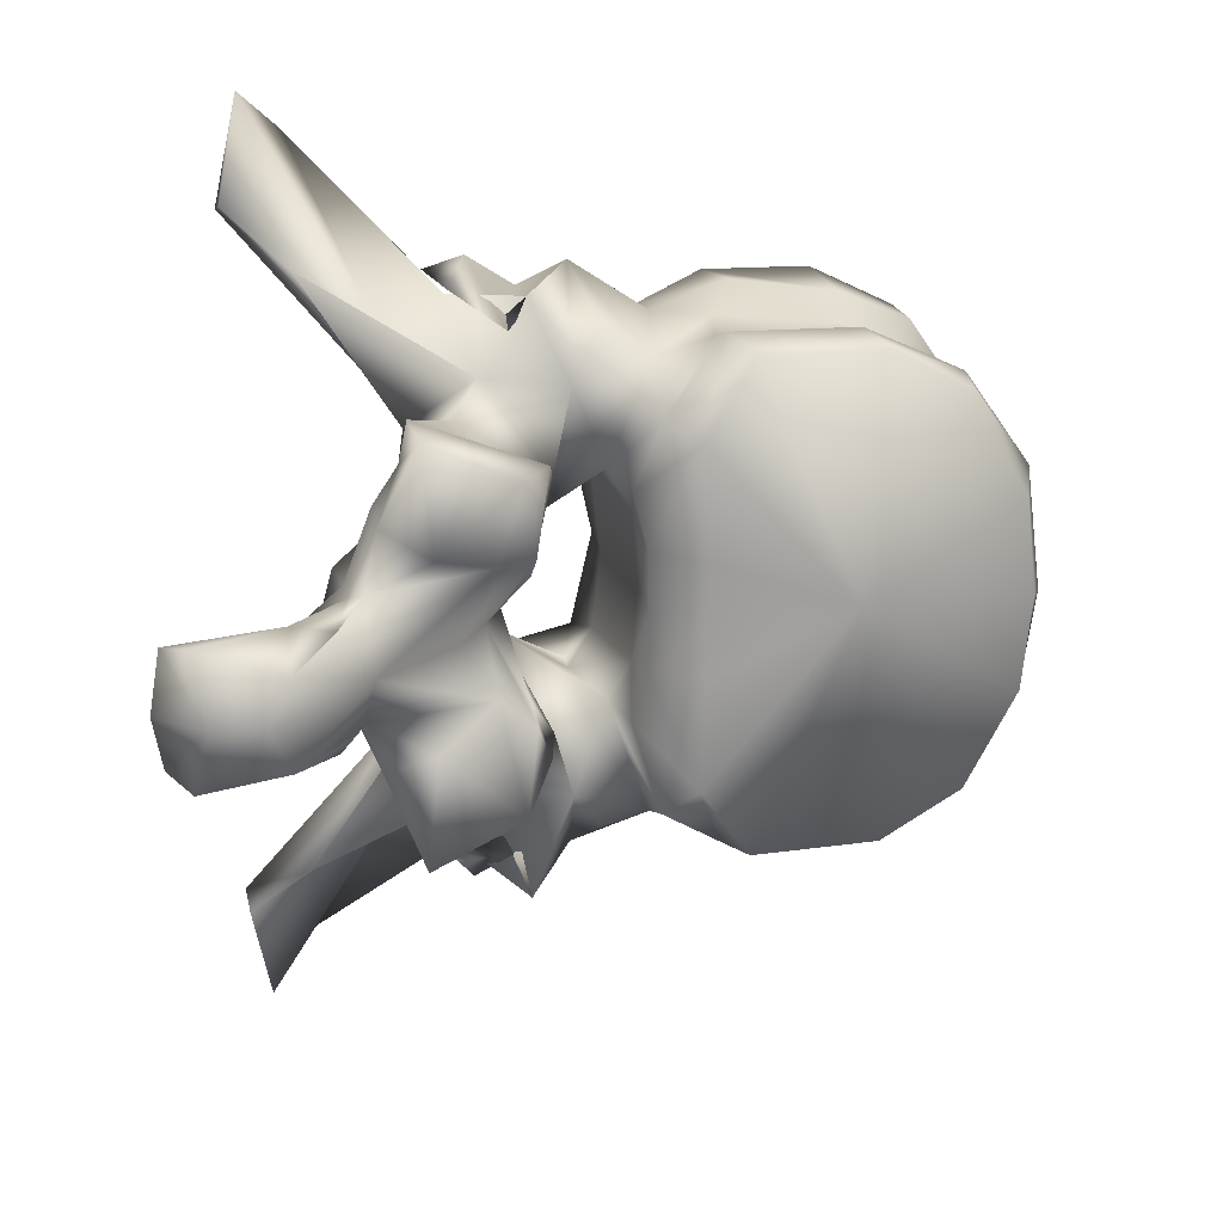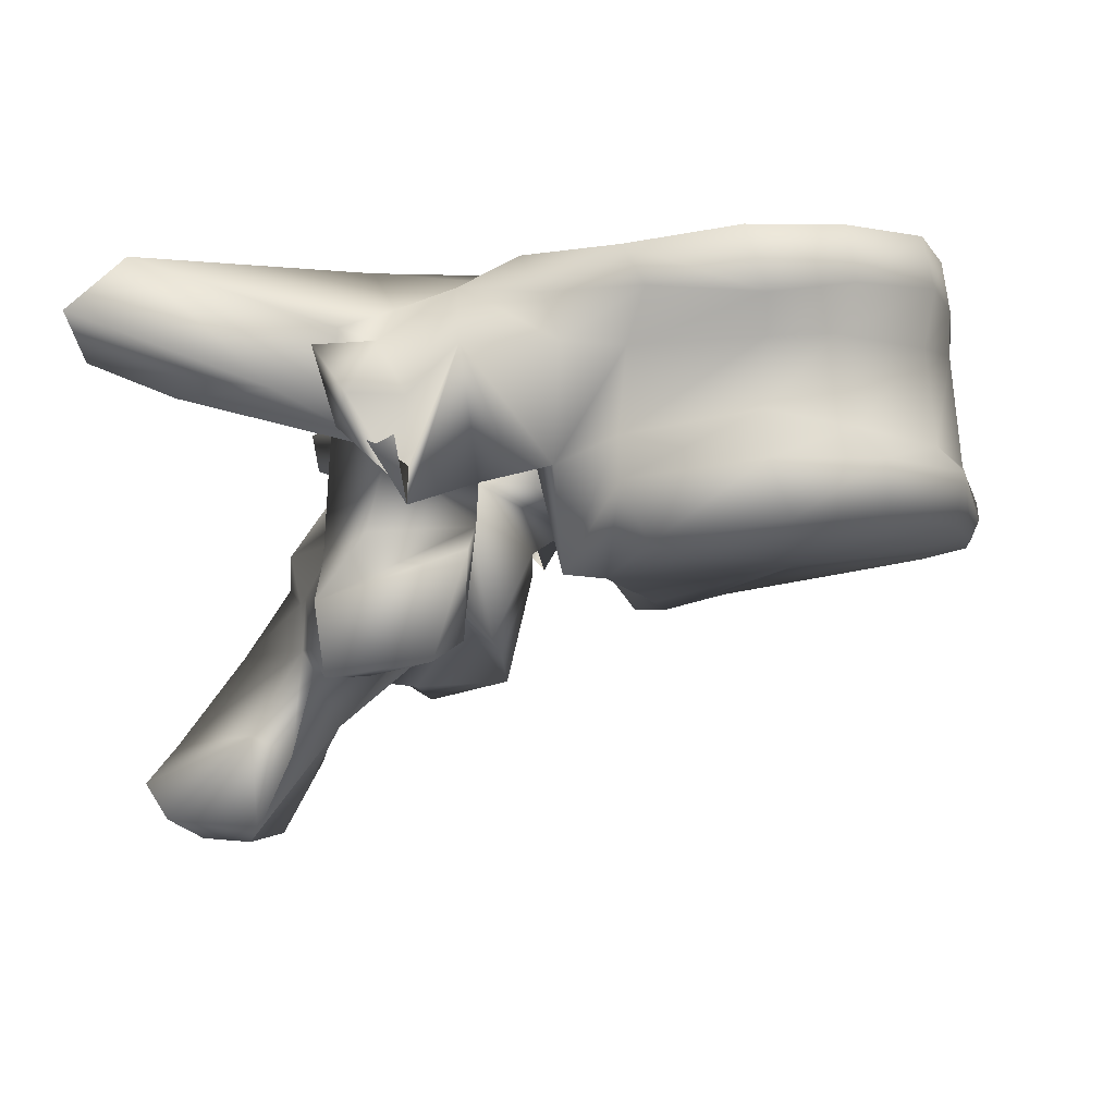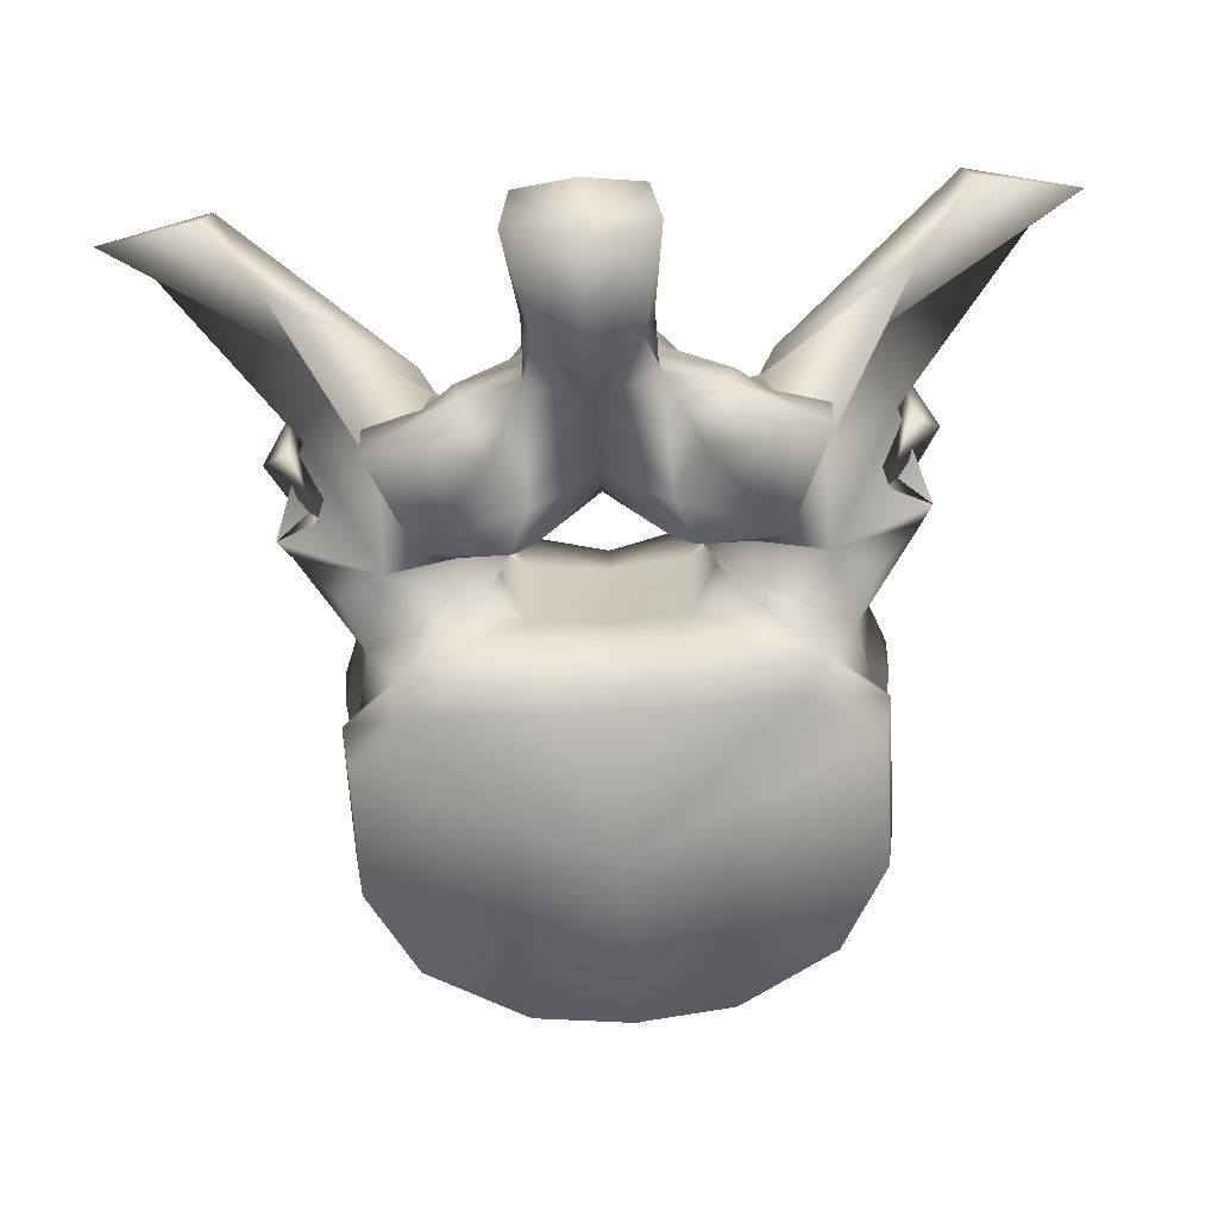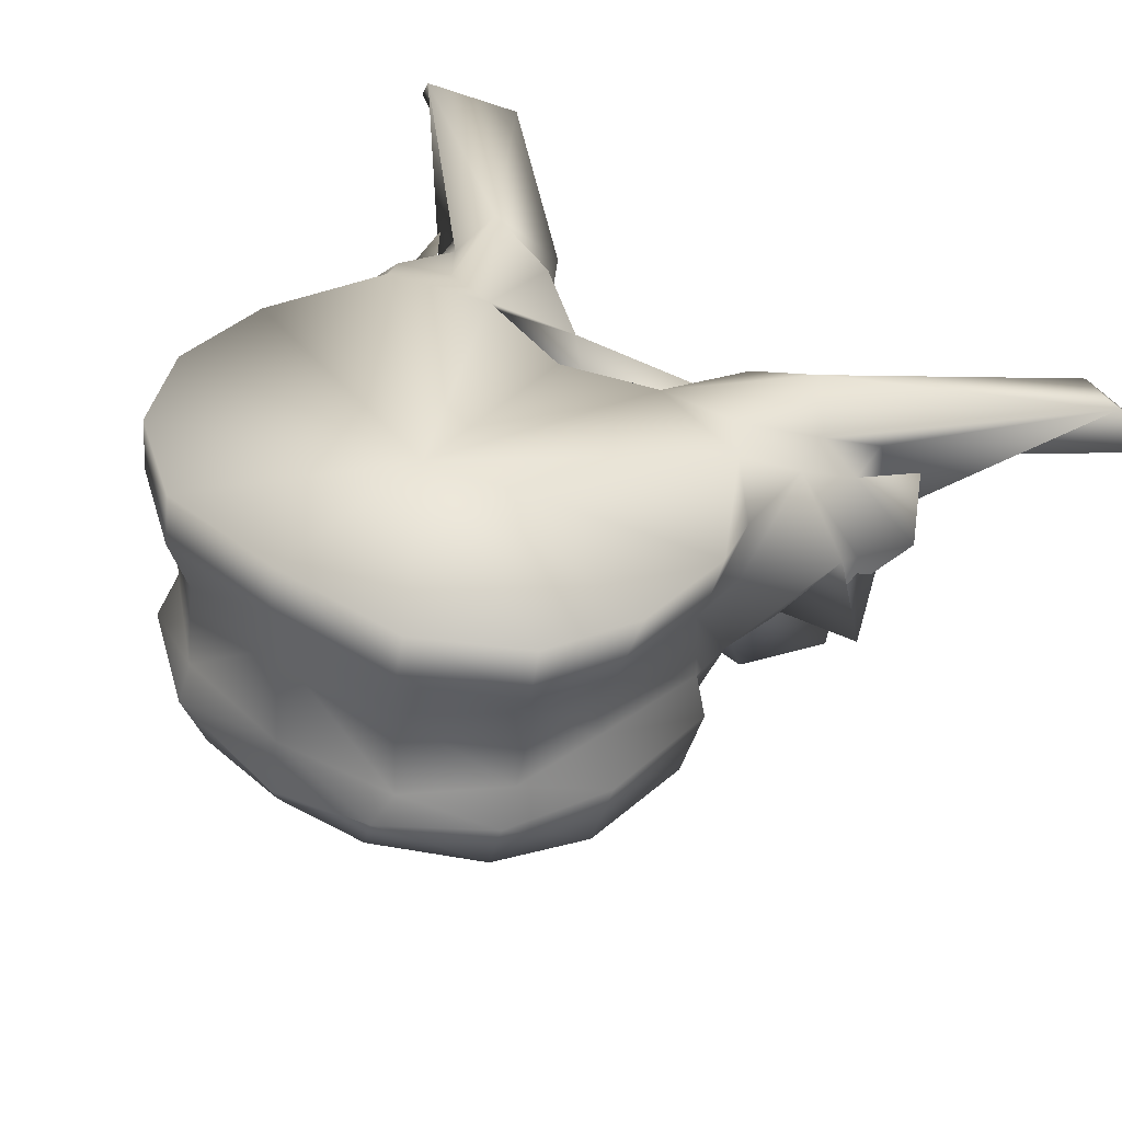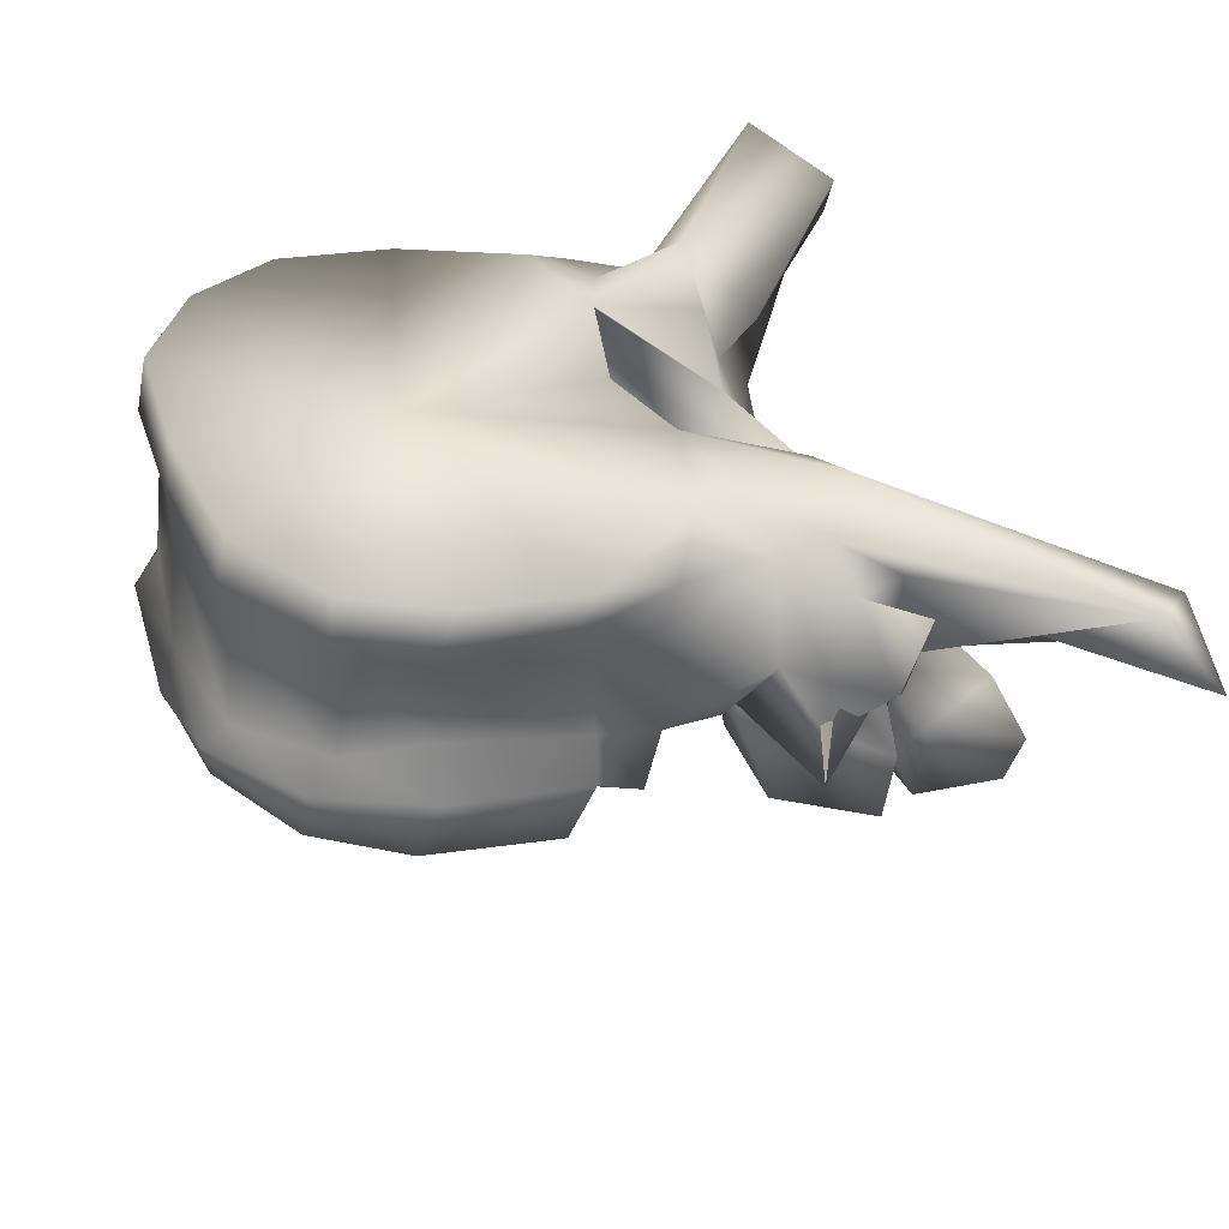
<metadata>
{"format":"obj","ext":"obj","renderer":"f3d","projection":"perspective","resolution":1024,"background":"white","views":[{"elev":18.8,"azim":-5.4,"up":"+Z"},{"elev":-6.0,"azim":11.5,"up":"+Y"},{"elev":-76.0,"azim":-86.6,"up":"+Y"},{"elev":44.1,"azim":128.9,"up":"+Y"},{"elev":38.3,"azim":159.7,"up":"+Y"}]}
</metadata>
<code>
o thoracic8
v -0.05706 0.1722 2.4e-05
v -0.05784 0.1724 0.007987
v -0.07107 0.1705 3e-06
v -0.05699 0.1764 0.009581
v -0.05639 0.1738 2.6e-05
v -0.05784 0.1724 -0.007987
v -0.05699 0.1764 -0.009581
v -0.06213 0.1724 0.01627
v -0.06894 0.1718 0.0203
v -0.0835 0.1681 0.004802
v -0.08367 0.1684 3e-06
v -0.0839 0.1683 0.01414
v -0.07964 0.1701 0.02041
v -0.06213 0.1724 -0.01627
v -0.06894 0.1718 -0.0203
v -0.0835 0.1681 -0.004802
v -0.0839 0.1683 -0.01414
v -0.07964 0.1701 -0.02041
v -0.05762 0.178 2.6e-05
v -0.05902 0.1783 0.01026
v -0.06239 0.1765 0.01729
v -0.05902 0.1783 -0.01026
v -0.06239 0.1765 -0.01729
v -0.07063 0.1763 0.021
v -0.0878 0.1708 0.004942
v -0.08775 0.1707 3e-06
v -0.0878 0.1708 -0.004942
v -0.08157 0.175 0.02115
v -0.08696 0.1685 0.01588
v -0.08894 0.1721 0.009393
v -0.07063 0.1763 -0.021
v -0.08696 0.1685 -0.01588
v -0.08157 0.175 -0.02115
v -0.08894 0.1721 -0.009393
v -0.05852 0.1871 2.9e-05
v -0.05983 0.186 0.0099
v -0.06463 0.179 0.01686
v -0.05983 0.186 -0.009899
v -0.06463 0.179 -0.01686
v -0.07123 0.1802 0.0191
v -0.08843 0.1776 0.006337
v -0.08793 0.1777 5e-06
v -0.08843 0.1776 -0.006337
v -0.0819 0.1784 0.02001
v -0.08708 0.1765 0.01893
v -0.09039 0.178 0.009692
v -0.07123 0.1802 -0.0191
v -0.08708 0.1765 -0.01893
v -0.0819 0.1784 -0.02001
v -0.09039 0.178 -0.009692
v -0.05842 0.1907 3e-05
v -0.059 0.1903 0.01095
v -0.06587 0.1859 0.0175
v -0.059 0.1903 -0.01095
v -0.06587 0.1859 -0.0175
v -0.0709 0.1856 0.01919
v -0.09077 0.1868 0.006548
v -0.09284 0.187 0.01013
v -0.09004 0.1869 7e-06
v -0.09077 0.1868 -0.006548
v -0.09284 0.187 -0.01013
v -0.08128 0.1851 0.02016
v -0.08625 0.1856 0.02055
v -0.09326 0.1755 0.01705
v -0.09067 0.1784 0.0209
v -0.09289 0.1849 0.02499
v -0.09912 0.1788 0.00372
v -0.0709 0.1856 -0.01919
v -0.08625 0.1856 -0.02055
v -0.08128 0.1851 -0.02016
v -0.09067 0.1784 -0.0209
v -0.09326 0.1755 -0.01705
v -0.09289 0.1849 -0.02499
v -0.09912 0.1788 -0.00372
v -0.05905 0.1947 3.1e-05
v -0.05987 0.1944 0.01115
v -0.06428 0.1895 0.01853
v -0.05987 0.1944 -0.01115
v -0.06428 0.1895 -0.01853
v -0.0705 0.1885 0.02122
v -0.09209 0.1933 0.008348
v -0.09268 0.1916 0.01088
v -0.0903 0.1926 9e-06
v -0.09209 0.1933 -0.008348
v -0.09268 0.1916 -0.01088
v -0.07948 0.1892 0.02224
v -0.08774 0.1895 0.01986
v -0.09431 0.1901 0.01991
v -0.1028 0.1818 0.02307
v -0.1005 0.1782 0.01715
v -0.09687 0.173 0.02468
v -0.09499 0.173 0.01051
v -0.09724 0.1814 0.02374
v -0.09818 0.1748 0.02158
v -0.09913 0.1738 4e-06
v -0.09723 0.1652 0.005103
v -0.108 0.179 5e-06
v -0.1021 0.184 0.0077
v -0.0705 0.1885 -0.02122
v -0.08774 0.1895 -0.01986
v -0.07948 0.1892 -0.02224
v -0.09431 0.1901 -0.01991
v -0.1005 0.1782 -0.01715
v -0.1028 0.1818 -0.02307
v -0.09687 0.173 -0.02468
v -0.09499 0.173 -0.01051
v -0.09818 0.1748 -0.02158
v -0.09724 0.1814 -0.02374
v -0.09723 0.1652 -0.005103
v -0.1021 0.184 -0.0077
v -0.07467 0.1936 9e-06
v -0.06498 0.1938 0.01878
v -0.07212 0.1934 0.02224
v -0.06498 0.1938 -0.01878
v -0.07212 0.1934 -0.02224
v -0.08128 0.1923 0.02238
v -0.1019 0.1923 0.01596
v -0.09421 0.1917 0.01407
v -0.1014 0.1899 0.01004
v -0.09011 0.193 0.01708
v -0.09421 0.1917 -0.01407
v -0.1019 0.1923 -0.01596
v -0.1014 0.1899 -0.01004
v -0.09011 0.193 -0.01708
v -0.1002 0.186 0.02119
v -0.09956 0.1889 0.01835
v -0.1151 0.1902 0.0347
v -0.1083 0.1826 0.02104
v -0.1033 0.1871 0.02123
v -0.1068 0.1703 0.01261
v -0.1026 0.1721 0.01544
v -0.1146 0.1814 0.02527
v -0.1062 0.1804 0.01265
v -0.09529 0.1711 0.01197
v -0.1062 0.1667 0.01701
v -0.1012 0.1812 0.02625
v -0.1026 0.1791 0.02394
v -0.1044 0.1853 0.02428
v -0.1005 0.1695 3e-06
v -0.09683 0.1643 0.006687
v -0.1133 0.1692 4e-06
v -0.1086 0.1757 0.004946
v -0.1046 0.1752 0.008282
v -0.1051 0.1791 0.01038
v -0.1086 0.1757 -0.004946
v -0.1046 0.1752 -0.008282
v -0.1051 0.1791 -0.01038
v -0.1032 0.1843 0.01132
v -0.08128 0.1923 -0.02238
v -0.1002 0.186 -0.02119
v -0.09956 0.1889 -0.01835
v -0.1026 0.1721 -0.01544
v -0.1068 0.1703 -0.01261
v -0.1083 0.1826 -0.02104
v -0.1146 0.1814 -0.02527
v -0.1062 0.1804 -0.01265
v -0.1151 0.1902 -0.0347
v -0.1033 0.1871 -0.02123
v -0.09529 0.1711 -0.01197
v -0.1062 0.1667 -0.01701
v -0.1026 0.1791 -0.02394
v -0.1012 0.1812 -0.02625
v -0.1044 0.1853 -0.02428
v -0.09683 0.1643 -0.006687
v -0.1032 0.1843 -0.01132
v -0.1204 0.1868 0.02909
v -0.1074 0.1855 0.01389
v -0.1204 0.1868 -0.02909
v -0.1074 0.1855 -0.01389
v -0.1184 0.1857 0.03845
v -0.1199 0.1834 0.02988
v -0.1089 0.1675 0.01024
v -0.1086 0.1635 0.009688
v -0.1054 0.1609 0.01676
v -0.1069 0.1721 0.00883
v -0.09776 0.1622 0.01329
v -0.0996 0.1668 0.005318
v -0.1026 0.1646 1e-06
v -0.0996 0.1668 -0.005318
v -0.112 0.1716 0.004177
v -0.1171 0.1637 -1.6e-05
v -0.1112 0.1677 0.004063
v -0.112 0.1716 -0.004177
v -0.1112 0.1677 -0.004063
v -0.1069 0.1721 -0.00883
v -0.1086 0.1635 -0.009688
v -0.1089 0.1675 -0.01024
v -0.1054 0.1609 -0.01676
v -0.1184 0.1857 -0.03845
v -0.1199 0.1834 -0.02988
v -0.09776 0.1622 -0.01329
v -0.111 0.1639 0.004239
v -0.1097 0.1621 0.00497
v -0.1044 0.1615 0.007621
v -0.109 0.1578 -0
v -0.1044 0.1615 -0.007621
v -0.1097 0.1621 -0.00497
v -0.1231 0.1563 -2e-05
v -0.111 0.1639 -0.004239
v -0.1152 0.1569 0.004612
v -0.1117 0.1552 0.004629
v -0.1148 0.1491 0.003595
v -0.1166 0.1483 -3e-06
v -0.1148 0.1491 -0.003595
v -0.1117 0.1552 -0.004629
v -0.1241 0.1531 0.004663
v -0.1248 0.1517 -2.2e-05
v -0.1152 0.1569 -0.004612
v -0.1241 0.1531 -0.004663
v -0.1219 0.1502 0.00543
v -0.1207 0.1486 -2.1e-05
v -0.1219 0.1502 -0.00543
f 1 2 3
f 4 2 1
f 4 1 5
f 3 6 1
f 1 6 7
f 5 1 7
f 2 8 3
f 8 2 4
f 8 9 3
f 10 11 3
f 3 12 10
f 13 12 3
f 3 9 13
f 3 14 6
f 3 15 14
f 3 11 16
f 16 17 3
f 3 17 18
f 18 15 3
f 19 20 4
f 19 4 5
f 21 4 20
f 8 4 21
f 5 7 19
f 7 6 14
f 7 22 19
f 22 7 23
f 23 7 14
f 9 8 21
f 9 21 24
f 13 9 24
f 11 10 25
f 12 25 10
f 11 25 26
f 27 16 11
f 26 27 11
f 28 29 12
f 28 12 13
f 12 29 30
f 12 30 25
f 13 24 28
f 23 14 15
f 31 23 15
f 31 15 18
f 16 27 17
f 17 32 33
f 18 17 33
f 34 32 17
f 27 34 17
f 33 31 18
f 35 20 19
f 19 22 35
f 35 36 20
f 37 20 36
f 21 20 37
f 24 21 37
f 22 38 35
f 38 22 39
f 39 22 23
f 39 23 31
f 24 37 40
f 28 24 40
f 41 26 25
f 41 25 30
f 26 41 42
f 42 43 26
f 27 26 43
f 34 27 43
f 28 40 44
f 44 29 28
f 44 45 29
f 30 29 46
f 29 45 46
f 41 30 46
f 47 39 31
f 47 31 33
f 32 48 49
f 33 32 49
f 50 32 34
f 50 48 32
f 49 47 33
f 50 34 43
f 51 36 35
f 35 38 51
f 51 52 36
f 53 36 52
f 37 36 53
f 40 37 53
f 38 54 51
f 54 38 55
f 55 38 39
f 55 39 47
f 40 53 56
f 44 40 56
f 42 41 57
f 41 58 57
f 41 46 58
f 42 57 59
f 60 43 42
f 59 60 42
f 60 61 43
f 61 50 43
f 44 56 62
f 62 45 44
f 62 63 45
f 64 45 65
f 66 65 45
f 66 45 63
f 45 64 46
f 58 46 67
f 67 46 64
f 68 55 47
f 68 47 49
f 48 69 70
f 49 48 70
f 71 48 72
f 48 71 73
f 69 48 73
f 50 72 48
f 70 68 49
f 74 50 61
f 72 50 74
f 75 52 51
f 51 54 75
f 75 76 52
f 77 52 76
f 53 52 77
f 56 53 77
f 54 78 75
f 78 54 79
f 79 54 55
f 79 55 68
f 56 77 80
f 62 56 80
f 59 57 81
f 57 58 82
f 57 82 81
f 67 82 58
f 59 81 83
f 84 60 59
f 83 84 59
f 85 61 60
f 84 85 60
f 61 85 74
f 62 80 86
f 86 63 62
f 86 87 63
f 88 66 63
f 88 63 87
f 89 90 64
f 89 64 91
f 64 65 66
f 64 66 91
f 64 90 92
f 64 92 67
f 66 93 94
f 66 94 91
f 88 93 66
f 95 67 96
f 67 95 97
f 67 97 98
f 92 96 67
f 67 98 82
f 99 79 68
f 99 68 70
f 69 100 101
f 70 69 101
f 69 73 102
f 100 69 102
f 101 99 70
f 73 71 72
f 72 103 104
f 105 72 104
f 105 73 72
f 106 103 72
f 74 106 72
f 107 108 73
f 105 107 73
f 73 108 102
f 109 74 95
f 97 95 74
f 110 97 74
f 74 109 106
f 85 110 74
f 76 75 111
f 111 75 78
f 77 76 112
f 112 76 111
f 113 80 77
f 113 77 112
f 114 78 79
f 111 78 114
f 79 99 115
f 114 79 115
f 116 86 80
f 116 80 113
f 117 118 81
f 81 119 117
f 81 98 119
f 98 81 82
f 83 81 111
f 81 120 111
f 118 120 81
f 111 84 83
f 84 121 122
f 122 123 84
f 123 110 84
f 85 84 110
f 111 124 84
f 84 124 121
f 116 87 86
f 120 88 87
f 116 120 87
f 120 118 88
f 88 125 93
f 125 88 126
f 126 88 118
f 127 128 89
f 128 90 89
f 89 91 125
f 129 89 125
f 127 89 129
f 130 131 90
f 128 132 90
f 90 131 92
f 90 133 130
f 90 132 133
f 91 94 125
f 96 92 134
f 135 134 92
f 135 92 131
f 125 136 93
f 136 94 93
f 136 137 94
f 137 138 94
f 94 138 125
f 95 96 139
f 139 109 95
f 139 96 140
f 96 134 140
f 141 142 97
f 97 142 143
f 97 143 144
f 144 98 97
f 97 145 141
f 146 145 97
f 147 146 97
f 97 110 147
f 144 148 98
f 98 148 119
f 99 101 149
f 115 99 149
f 101 100 149
f 100 102 124
f 100 124 149
f 102 121 124
f 108 150 102
f 151 102 150
f 121 102 151
f 103 152 153
f 104 103 154
f 103 155 154
f 106 152 103
f 153 156 103
f 156 155 103
f 104 154 157
f 150 105 104
f 150 104 158
f 158 104 157
f 150 107 105
f 159 106 109
f 106 159 160
f 152 106 160
f 107 161 162
f 108 107 162
f 107 163 161
f 150 163 107
f 108 162 150
f 164 109 139
f 164 159 109
f 110 165 147
f 123 165 110
f 113 112 111
f 116 113 111
f 120 116 111
f 111 114 115
f 111 115 149
f 111 149 124
f 118 117 126
f 127 126 117
f 166 127 117
f 166 117 167
f 117 148 167
f 148 117 119
f 151 122 121
f 122 151 157
f 122 157 168
f 169 122 168
f 169 165 122
f 123 122 165
f 125 138 136
f 125 126 129
f 127 129 126
f 127 170 128
f 170 127 166
f 128 170 171
f 132 128 171
f 135 131 130
f 130 172 173
f 130 173 174
f 130 174 135
f 172 130 175
f 133 175 130
f 132 171 166
f 132 166 167
f 148 133 132
f 148 132 167
f 144 133 148
f 175 133 143
f 143 133 144
f 135 176 134
f 134 176 140
f 135 174 176
f 136 138 137
f 139 140 177
f 139 177 178
f 179 164 139
f 178 179 139
f 140 176 177
f 180 142 141
f 141 181 182
f 141 182 180
f 141 145 183
f 184 181 141
f 183 184 141
f 180 143 142
f 180 175 143
f 145 146 183
f 146 185 183
f 146 156 185
f 147 156 146
f 165 156 147
f 162 163 150
f 158 151 150
f 151 158 157
f 153 152 160
f 186 187 153
f 188 186 153
f 160 188 153
f 185 153 187
f 153 185 156
f 154 189 157
f 190 189 154
f 190 154 155
f 168 190 155
f 169 168 155
f 155 156 165
f 169 155 165
f 168 157 189
f 159 191 160
f 164 191 159
f 191 188 160
f 161 163 162
f 179 191 164
f 170 166 171
f 190 168 189
f 182 172 175
f 192 173 172
f 192 172 182
f 193 194 173
f 193 173 192
f 194 174 173
f 194 176 174
f 182 175 180
f 177 176 194
f 177 194 193
f 177 193 195
f 178 177 195
f 195 179 178
f 196 191 179
f 197 196 179
f 195 197 179
f 181 198 192
f 181 192 182
f 199 198 181
f 184 199 181
f 183 185 184
f 185 187 184
f 184 187 199
f 187 186 199
f 186 196 197
f 199 186 197
f 186 188 196
f 188 191 196
f 198 200 192
f 201 193 192
f 201 192 200
f 202 195 193
f 202 193 201
f 195 202 203
f 203 204 195
f 197 195 204
f 199 197 205
f 205 197 204
f 198 206 200
f 207 206 198
f 208 209 198
f 199 208 198
f 198 209 207
f 208 199 205
f 202 201 200
f 202 200 210
f 206 210 200
f 203 202 210
f 203 210 211
f 212 204 203
f 211 212 203
f 208 205 204
f 212 208 204
f 211 210 206
f 211 206 207
f 207 209 211
f 208 212 209
f 209 212 211

</code>
